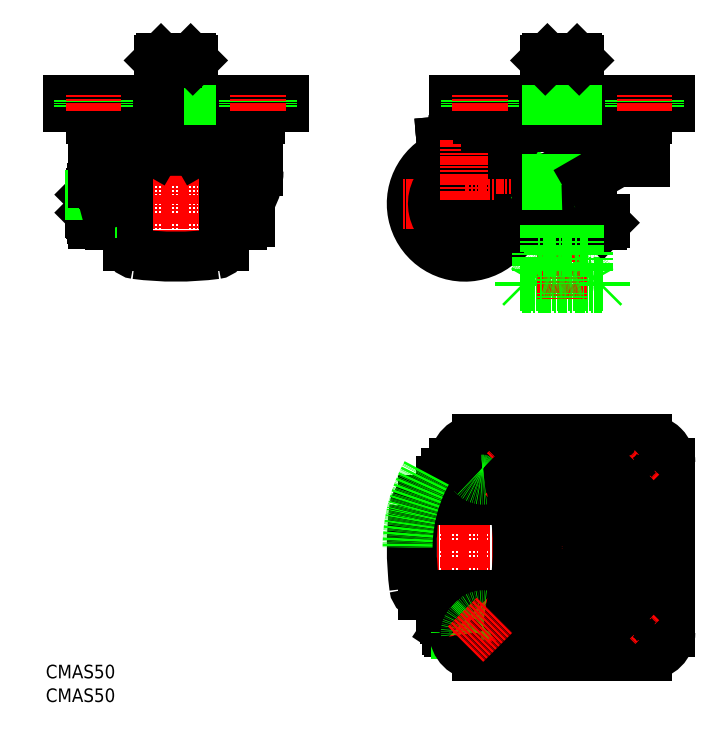
<metadata>
{"format":"dxf","ext":"dxf","renderer":"ezdxf+matplotlib","layout":"modelspace","background":"white","min_lineweight":24,"dpi":150}
</metadata>
<code>
0
SECTION
2
ENTITIES
0
LINE
8
0
10
224.8
20
225.2
30
0
11
262.8
21
225.2
31
0
0
LINE
8
0
10
224.8
20
195.2
30
0
11
262.8
21
195.2
31
0
0
LINE
8
0
10
223.8
20
198.2
30
0
11
263.8
21
198.2
31
0
0
LINE
8
0
10
223.8
20
196.2
30
0
11
263.8
21
196.2
31
0
0
LINE
8
0
10
83.89
20
226.7
30
0
11
89.39
21
226.7
31
0
0
ARC
8
0
10
79.89
20
215.4
30
0
40
4
50
277.3
51
0
0
ARC
8
0
10
79.89
20
255
30
0
40
4
50
0
51
82.72
0
LINE
8
CENTER
10
101.6
20
235.2
30
0
11
15.69
21
235.2
31
0
0
LINE
8
0
10
83.89
20
243.7
30
0
11
89.39
21
243.7
31
0
0
LINE
8
0
10
101.3
20
280.1
30
0
11
21.53
21
280.1
31
0
0
LINE
8
0
10
112.4
20
284.2
30
0
11
10.39
21
284.2
31
0
0
LINE
8
0
10
10.39
20
281
30
0
11
112.4
21
281
31
0
0
LINE
8
0
10
35.39
20
261.4
30
0
11
87.39
21
261.4
31
0
0
LINE
8
0
10
87.39
20
264.6
30
0
11
35.39
21
264.6
31
0
0
LINE
8
0
10
97.26
20
271.2
30
0
11
25.53
21
271.2
31
0
0
LINE
8
CENTER
10
61.39
20
308.8
30
0
11
61.39
21
205.2
31
0
0
ARC
8
0
10
61.39
20
360.2
30
0
40
150
50
262.7
51
277.3
0
ARC
8
0
10
42.89
20
215.4
30
0
40
4
50
180
51
262.7
0
LINE
8
0
10
10.39
20
284.2
30
0
11
10.39
21
281
31
0
0
ARC
8
0
10
25.53
20
275.2
30
0
40
4
50
180
51
270
0
ARC
8
0
10
28.39
20
265.2
30
0
40
6
50
90
51
180
0
LINE
8
0
10
50.39
20
260.7
30
0
11
51.78
21
259.9
31
0
0
ARC
8
0
10
61.39
20
110.2
30
0
40
150
50
82.72
51
97.28
0
LINE
8
0
10
33.39
20
225.2
30
0
11
33.39
21
259.4
31
0
0
LINE
8
0
10
27.69
20
244.4
30
0
11
27.69
21
242.6
31
0
0
ARC
8
0
10
25.75
20
242.6
30
0
40
4.06
50
142.8
51
217.2
0
ARC
8
0
10
23.63
20
242.6
30
0
40
4.06
50
322.8
51
37.19
0
LINE
8
0
10
38.89
20
255
30
0
11
38.89
21
215.4
31
0
0
LINE
8
0
10
30.19
20
259.4
30
0
11
30.19
21
225.2
31
0
0
LINE
8
0
10
38.89
20
226.7
30
0
11
33.39
21
226.7
31
0
0
ARC
8
0
10
25.75
20
227.8
30
0
40
4.06
50
142.8
51
217.2
0
ARC
8
0
10
23.63
20
227.8
30
0
40
4.06
50
322.8
51
37.19
0
LINE
8
0
10
21.69
20
227.8
30
0
11
21.69
21
242.6
31
0
0
LINE
8
0
10
27.69
20
242.6
30
0
11
27.69
21
226
31
0
0
LINE
8
0
10
22.52
20
225.4
30
0
11
26.87
21
225.4
31
0
0
LINE
8
0
10
30.19
20
225.2
30
0
11
33.39
21
225.2
31
0
0
LINE
8
0
10
27.69
20
226
30
0
11
30.19
21
226
31
0
0
LINE
8
0
10
22.52
20
230.3
30
0
11
26.87
21
230.3
31
0
0
LINE
8
0
10
22.52
20
240.1
30
0
11
26.87
21
240.1
31
0
0
LINE
8
0
10
20.69
20
235.2
30
0
11
20.69
21
239.4
31
0
0
LINE
8
0
10
21.44
20
240.2
30
0
11
21.44
21
230.2
31
0
0
ARC
8
0
10
36.69
20
235.2
30
0
40
15
50
160.9
51
180
0
LINE
8
0
10
21.44
20
230.2
30
0
11
21.69
21
230.2
31
0
0
LINE
8
0
10
20.69
20
230.9
30
0
11
21.44
21
230.2
31
0
0
LINE
8
0
10
20.69
20
230.9
30
0
11
21.69
21
230.9
31
0
0
LINE
8
0
10
20.69
20
235.2
30
0
11
20.69
21
230.9
31
0
0
ARC
8
0
10
36.69
20
235.2
30
0
40
15
50
180
51
199.1
0
LINE
8
0
10
21.44
20
240.2
30
0
11
21.69
21
240.2
31
0
0
LINE
8
0
10
20.69
20
239.4
30
0
11
21.44
21
240.2
31
0
0
LINE
8
0
10
20.69
20
239.4
30
0
11
21.69
21
239.4
31
0
0
ARC
8
0
10
12.69
20
235.2
30
0
40
15
50
0
51
19.1
0
ARC
8
0
10
12.69
20
235.2
30
0
40
15
50
340.9
51
0
0
LINE
8
0
10
27.69
20
234.9
30
0
11
30.19
21
235.5
31
0
0
ARC
8
0
10
35.39
20
259.4
30
0
40
2
50
90
51
180
0
ARC
8
0
10
35.39
20
259.4
30
0
40
5.2
50
90
51
180
0
LINE
8
0
10
38.89
20
243.7
30
0
11
33.39
21
243.7
31
0
0
LINE
8
0
10
22.39
20
265.2
30
0
11
22.39
21
250.6
31
0
0
LINE
8
0
10
22.52
20
245
30
0
11
26.87
21
245
31
0
0
ARC
8
0
10
48.92
20
250.6
30
0
40
26.53
50
180
51
192.1
0
LINE
8
0
10
30.19
20
244.4
30
0
11
27.69
21
244.4
31
0
0
ARC
8
0
10
42.89
20
255
30
0
40
4
50
97.28
51
180
0
LINE
8
0
10
50.39
20
261.4
30
0
11
50.39
21
260.7
31
0
0
LINE
8
0
10
83.89
20
215.4
30
0
11
83.89
21
255
31
0
0
ARC
8
0
10
55.89
20
275.6
30
0
40
15.89
50
284.2
51
290.3
0
LINE
8
0
10
61.39
20
261.4
30
0
11
61.39
21
260.7
31
0
0
ARC
8
0
10
66.89
20
275.6
30
0
40
15.89
50
249.7
51
255.8
0
LINE
8
0
10
71.01
20
259.9
30
0
11
72.39
21
260.7
31
0
0
LINE
8
0
10
72.39
20
261.4
30
0
11
72.39
21
260.7
31
0
0
ARC
8
0
10
27.89
20
277
30
0
40
3.965
50
90
51
130.1
0
LINE
8
0
10
21.53
20
280.1
30
0
11
21.53
21
275.2
31
0
0
LINE
8
0
10
69.39
20
302.8
30
0
11
69.39
21
284.2
31
0
0
LINE
8
0
10
68.39
20
303.8
30
0
11
68.39
21
284.2
31
0
0
LINE
8
0
10
54.39
20
303.8
30
0
11
54.39
21
284.2
31
0
0
LINE
8
0
10
53.39
20
302.8
30
0
11
53.39
21
284.2
31
0
0
LINE
8
0
10
69.39
20
302.8
30
0
11
62.14
21
302.8
31
0
0
LINE
8
0
10
62.14
20
303.8
30
0
11
68.39
21
303.8
31
0
0
LINE
8
0
10
54.39
20
303.8
30
0
11
60.64
21
303.8
31
0
0
LINE
8
0
10
60.64
20
302.8
30
0
11
53.39
21
302.8
31
0
0
LINE
8
0
10
54.39
20
303.8
30
0
11
53.39
21
302.8
31
0
0
LINE
8
0
10
60.64
20
301.8
30
0
11
62.14
21
301.8
31
0
0
LINE
8
0
10
62.14
20
303.8
30
0
11
62.14
21
301.8
31
0
0
LINE
8
0
10
60.64
20
303.8
30
0
11
60.64
21
301.8
31
0
0
LINE
8
0
10
68.39
20
303.8
30
0
11
69.39
21
302.8
31
0
0
LINE
8
CENTER
10
197.8
20
235.2
30
0
11
197.8
21
205.2
31
0
0
ARC
8
0
10
197.8
20
235.2
30
0
40
25
50
108
51
357.7
0
LINE
8
0
10
223.8
20
196.2
30
0
11
224.8
21
195.2
31
0
0
LINE
8
0
10
223.8
20
198.2
30
0
11
223.8
21
196.2
31
0
0
LINE
8
0
10
253.5
20
202.2
30
0
11
234.1
21
202.2
31
0
0
ARC
8
0
10
234.1
20
198.7
30
0
40
3.5
50
90
51
150.7
0
ARC
8
0
10
229.5
20
198.7
30
0
40
0.5
50
270
51
330.7
0
LINE
8
0
10
229.9
20
198.5
30
0
11
231
21
200.4
31
0
0
ARC
8
0
10
253.5
20
198.7
30
0
40
3.5
50
29.28
51
90
0
ARC
8
0
10
258.1
20
198.7
30
0
40
0.5
50
209.3
51
270
0
LINE
8
0
10
257.6
20
198.5
30
0
11
256.5
21
200.4
31
0
0
CIRCLE
8
0
10
197.8
20
235.2
30
0
40
9.5
0
LINE
8
0
10
294.8
20
284.2
30
0
11
192.8
21
284.2
31
0
0
LINE
8
0
10
192.8
20
281
30
0
11
294.8
21
281
31
0
0
LINE
8
CENTER
10
197.8
20
235.2
30
0
11
167.8
21
235.2
31
0
0
ARC
8
0
10
197.8
20
235.2
30
0
40
15
50
129
51
318.2
0
ARC
8
0
10
197.8
20
235.2
30
0
40
14
50
133.6
51
314.4
0
ARC
8
0
10
196.8
20
235.2
30
0
40
10
50
170.3
51
270
0
LINE
8
0
10
186.8
20
264.6
30
0
11
217.4
21
267.3
31
0
0
ARC
8
0
10
94.39
20
265.2
30
0
40
6
50
0
51
90
0
ARC
8
0
10
97.26
20
275.2
30
0
40
4
50
270
51
0
0
LINE
8
0
10
89.39
20
259.4
30
0
11
89.39
21
225.2
31
0
0
ARC
8
0
10
73.86
20
250.6
30
0
40
26.53
50
329
51
0
0
LINE
8
0
10
96.59
20
243.9
30
0
11
96.59
21
226.5
31
0
0
LINE
8
0
10
92.59
20
225.2
30
0
11
92.59
21
259.4
31
0
0
LINE
8
0
10
89.39
20
225.2
30
0
11
92.59
21
225.2
31
0
0
ARC
8
0
10
94.59
20
228.7
30
0
40
2.954
50
227.4
51
312.6
0
LINE
8
0
10
100.4
20
265.2
30
0
11
100.4
21
250.6
31
0
0
ARC
8
0
10
94.59
20
241.7
30
0
40
2.954
50
47.39
51
132.6
0
ARC
8
0
10
87.39
20
259.4
30
0
40
5.2
50
0
51
90
0
ARC
8
0
10
87.39
20
259.4
30
0
40
2
50
0
51
90
0
LINE
8
0
10
190.7
20
263.7
30
0
11
186.9
21
236.9
31
0
0
ARC
8
0
10
189.7
20
263.9
30
0
40
1
50
351.9
51
95
0
LINE
8
0
10
186.8
20
264.6
30
0
11
187
21
261.4
31
0
0
LINE
8
0
10
187
20
261.4
30
0
11
190.4
21
261.7
31
0
0
ARC
8
0
10
94.89
20
277
30
0
40
3.965
50
49.95
51
90
0
LINE
8
0
10
112.4
20
284.2
30
0
11
112.4
21
281
31
0
0
LINE
8
0
10
101.3
20
280.1
30
0
11
101.3
21
275.2
31
0
0
LINE
8
0
10
192.8
20
284.2
30
0
11
192.8
21
281
31
0
0
ARC
8
0
10
207.9
20
275.2
30
0
40
4
50
180
51
270
0
ARC
8
0
10
210.8
20
265.2
30
0
40
6
50
90
51
170.4
0
LINE
8
CENTER
10
243.8
20
308.8
30
0
11
243.8
21
190.2
31
0
0
LINE
8
0
10
251.8
20
302.8
30
0
11
251.8
21
284.2
31
0
0
LINE
8
0
10
223.8
20
228.2
30
0
11
263.8
21
228.2
31
0
0
LINE
8
0
10
223.8
20
226.2
30
0
11
263.8
21
226.2
31
0
0
LINE
8
0
10
228.9
20
240.3
30
0
11
216.7
21
228.1
31
0
0
LINE
8
CENTER
10
197.8
20
265.2
30
0
11
197.8
21
235.2
31
0
0
LINE
8
0
10
220.4
20
264.5
30
0
11
220.4
21
234.8
31
0
0
LINE
8
CENTER
10
227.8
20
235.2
30
0
11
197.8
21
235.2
31
0
0
ARC
8
0
10
209.6
20
235.2
30
0
40
10
50
270
51
315
0
LINE
8
0
10
209.6
20
225.2
30
0
11
196.8
21
225.2
31
0
0
LINE
8
0
10
223.8
20
226.2
30
0
11
224.8
21
225.2
31
0
0
LINE
8
0
10
223.8
20
228.2
30
0
11
223.8
21
226.2
31
0
0
LINE
8
0
10
250.8
20
243.9
30
0
11
251.8
21
242.2
31
0
0
LINE
8
0
10
251.8
20
246.7
30
0
11
251.8
21
242.2
31
0
0
LINE
8
0
10
235.8
20
246.1
30
0
11
235.8
21
242.2
31
0
0
LINE
8
0
10
236.8
20
243.9
30
0
11
235.8
21
242.2
31
0
0
ARC
8
0
10
264.2
20
205
30
0
40
50
50
90
51
135
0
LINE
8
0
10
255.9
20
242.2
30
0
11
231.6
21
242.2
31
0
0
LINE
8
0
10
229.9
20
228.5
30
0
11
231
21
230.4
31
0
0
ARC
8
0
10
229.5
20
228.7
30
0
40
0.5
50
270
51
330.7
0
ARC
8
0
10
234.7
20
237
30
0
40
4.835
50
270
51
308.8
0
LINE
8
0
10
231.6
20
233.3
30
0
11
231.6
21
242.2
31
0
0
LINE
8
0
10
231.6
20
233.3
30
0
11
233.5
21
232.2
31
0
0
ARC
8
0
10
234.1
20
228.7
30
0
40
3.5
50
90
51
150.7
0
LINE
8
0
10
237.7
20
242.2
30
0
11
237.7
21
233.3
31
0
0
ARC
8
0
10
243.8
20
249.9
30
0
40
17.74
50
250
51
270
0
LINE
8
0
10
257.6
20
228.5
30
0
11
256.5
21
230.4
31
0
0
ARC
8
0
10
258.1
20
228.7
30
0
40
0.5
50
209.3
51
270
0
LINE
8
0
10
254
20
232.2
30
0
11
234.1
21
232.2
31
0
0
LINE
8
0
10
249.8
20
242.2
30
0
11
249.8
21
233.3
31
0
0
LINE
8
0
10
255.9
20
242.2
30
0
11
255.9
21
233.3
31
0
0
ARC
8
0
10
253.5
20
228.7
30
0
40
3.5
50
29.28
51
90
0
LINE
8
0
10
255.9
20
233.3
30
0
11
254
21
232.2
31
0
0
ARC
8
0
10
243.8
20
269.6
30
0
40
22.93
50
255.2
51
287.6
0
LINE
8
0
10
235.8
20
243.9
30
0
11
251.8
21
243.9
31
0
0
LINE
8
0
10
255.8
20
246.7
30
0
11
236.7
21
246.7
31
0
0
LINE
8
0
10
236.8
20
246.7
30
0
11
236.8
21
243.9
31
0
0
LINE
8
0
10
257.6
20
247.8
30
0
11
257.6
21
254.5
31
0
0
LINE
8
0
10
250.7
20
247.8
30
0
11
250.7
21
253.1
31
0
0
ARC
8
0
10
254.2
20
252.8
30
0
40
6.134
50
235.6
51
270
0
LINE
8
0
10
250.8
20
246.7
30
0
11
250.8
21
243.9
31
0
0
LINE
8
0
10
255.8
20
246.7
30
0
11
257.6
21
247.8
31
0
0
LINE
8
0
10
203.9
20
280.1
30
0
11
283.6
21
280.1
31
0
0
LINE
8
0
10
210.8
20
271.2
30
0
11
276.8
21
271.2
31
0
0
LINE
8
0
10
203.9
20
280.1
30
0
11
203.9
21
275.2
31
0
0
LINE
8
0
10
210.8
20
271.2
30
0
11
207.9
21
271.2
31
0
0
ARC
8
0
10
210.3
20
277
30
0
40
3.965
50
90
51
130.1
0
LINE
8
0
10
235.8
20
302.8
30
0
11
235.8
21
284.2
31
0
0
LINE
8
0
10
236.8
20
303.8
30
0
11
236.8
21
284.2
31
0
0
LINE
8
0
10
250.8
20
303.8
30
0
11
250.8
21
284.2
31
0
0
LINE
8
0
10
236.8
20
303.8
30
0
11
250.8
21
303.8
31
0
0
LINE
8
0
10
251.8
20
302.8
30
0
11
235.8
21
302.8
31
0
0
LINE
8
0
10
236.8
20
303.8
30
0
11
235.8
21
302.8
31
0
0
LINE
8
0
10
250.8
20
303.8
30
0
11
251.8
21
302.8
31
0
0
LINE
8
0
10
263.8
20
196.2
30
0
11
262.8
21
195.2
31
0
0
LINE
8
0
10
263.8
20
198.2
30
0
11
263.8
21
196.2
31
0
0
ARC
8
0
10
279.6
20
275.2
30
0
40
4
50
270
51
0
0
ARC
8
0
10
276.8
20
265.2
30
0
40
6
50
0
51
90
0
LINE
8
0
10
263.8
20
226.2
30
0
11
262.8
21
225.2
31
0
0
LINE
8
0
10
263.8
20
228.2
30
0
11
263.8
21
226.2
31
0
0
LINE
8
0
10
282.8
20
255
30
0
11
264.2
21
255
31
0
0
LINE
8
0
10
282.8
20
265.2
30
0
11
282.8
21
255
31
0
0
LINE
8
0
10
277.3
20
271.2
30
0
11
276.8
21
271.2
31
0
0
LINE
8
0
10
283.6
20
280.1
30
0
11
283.6
21
275.2
31
0
0
LINE
8
0
10
279.6
20
271.2
30
0
11
277.3
21
271.2
31
0
0
LINE
8
0
10
294.8
20
284.2
30
0
11
294.8
21
281
31
0
0
LINE
8
CENTER
10
299.8
20
72.94
30
0
11
167.8
21
72.94
31
0
0
LINE
8
CENTER
10
243.8
20
16.94
30
0
11
243.8
21
128.9
31
0
0
ARC
8
0
10
243.8
20
72.94
30
0
40
39
50
235.4
51
124.6
0
ARC
8
0
10
306.8
20
72.94
30
0
40
120
50
168.3
51
169.2
0
ARC
8
0
10
243.8
20
72.94
30
0
40
39
50
134.1
51
144.8
0
ARC
8
0
10
243.8
20
72.94
30
0
40
35.8
50
235.4
51
124.6
0
LINE
8
0
10
186.8
20
41.74
30
0
11
218.7
21
41.74
31
0
0
LINE
8
0
10
186.8
20
44.94
30
0
11
218.7
21
44.94
31
0
0
LINE
8
0
10
186.8
20
41.74
30
0
11
186.8
21
44.94
31
0
0
ARC
8
0
10
218.7
20
36.74
30
0
40
5
50
55.36
51
90
0
ARC
8
0
10
218.7
20
36.74
30
0
40
8.2
50
55.36
51
90
0
LINE
8
0
10
186.8
20
104.1
30
0
11
218.7
21
104.1
31
0
0
LINE
8
0
10
186.8
20
100.9
30
0
11
218.7
21
100.9
31
0
0
LINE
8
0
10
186.8
20
104.1
30
0
11
186.8
21
100.9
31
0
0
ARC
8
0
10
218.7
20
109.1
30
0
40
5
50
270
51
304.6
0
ARC
8
0
10
218.7
20
109.1
30
0
40
8.2
50
270
51
304.6
0
CIRCLE
8
0
10
243.8
20
72.94
30
0
40
19
0
CIRCLE
8
0
10
243.8
20
72.94
30
0
40
20
0
ARC
8
0
10
243.8
20
72.94
30
0
40
25.51
50
212.1
51
147.9
0
ARC
8
0
10
243.8
20
72.94
30
0
40
33.5
50
221.8
51
138.2
0
CIRCLE
8
0
10
243.8
20
72.94
30
0
40
4
0
CIRCLE
8
0
10
243.8
20
72.94
30
0
40
6.5
0
CIRCLE
8
0
10
243.8
20
72.94
30
0
40
10
0
CIRCLE
8
0
10
243.8
20
72.94
30
0
40
12.24
0
LINE
8
CENTER
10
197.8
20
27.24
30
0
11
197.8
21
113.1
31
0
0
ARC
8
0
10
191.2
20
106.1
30
0
40
2.954
50
137.4
51
222.6
0
LINE
8
0
10
189
20
108.1
30
0
11
206.5
21
108.1
31
0
0
ARC
8
0
10
204.3
20
106.1
30
0
40
2.954
50
317.4
51
42.61
0
ARC
8
0
10
193.5
20
29.71
30
0
40
9.531
50
63.52
51
116.5
0
ARC
8
0
10
193.5
20
42.77
30
0
40
9.531
50
243.5
51
296.5
0
LINE
8
0
10
193.5
20
32.24
30
0
11
192.8
21
32.99
31
0
0
LINE
8
0
10
192.8
20
32.99
30
0
11
202.8
21
32.99
31
0
0
LINE
8
0
10
188.6
20
39.24
30
0
11
207
21
39.24
31
0
0
LINE
8
0
10
205.1
20
33.24
30
0
11
190.4
21
33.24
31
0
0
LINE
8
0
10
189.3
20
38.48
30
0
11
189.3
21
34
31
0
0
LINE
8
0
10
190.4
20
33.24
30
0
11
189.3
21
34
31
0
0
LINE
8
0
10
192.8
20
32.94
30
0
11
192.8
21
33.24
31
0
0
LINE
8
0
10
188.6
20
39.24
30
0
11
188.6
21
41.74
31
0
0
LINE
8
0
10
190.4
20
39.24
30
0
11
189.3
21
38.48
31
0
0
LINE
8
0
10
206.3
20
38.48
30
0
11
206.3
21
34
31
0
0
LINE
8
0
10
197.8
20
34.24
30
0
11
197.8
21
38.24
31
0
0
ARC
8
0
10
202
20
42.77
30
0
40
9.531
50
243.5
51
296.5
0
LINE
8
0
10
202
20
32.24
30
0
11
193.5
21
32.24
31
0
0
LINE
8
0
10
193.5
20
32.24
30
0
11
193.5
21
33.24
31
0
0
LINE
8
0
10
205.1
20
33.24
30
0
11
206.3
21
34
31
0
0
LINE
8
0
10
202
20
32.24
30
0
11
202.8
21
32.99
31
0
0
LINE
8
0
10
202.8
20
32.99
30
0
11
202.8
21
33.24
31
0
0
LINE
8
0
10
202
20
32.24
30
0
11
202
21
33.24
31
0
0
ARC
8
0
10
202
20
29.71
30
0
40
9.531
50
63.52
51
116.5
0
LINE
8
0
10
207
20
39.24
30
0
11
207
21
41.74
31
0
0
LINE
8
0
10
205.1
20
39.24
30
0
11
206.3
21
38.48
31
0
0
ARC
8
0
10
177.9
20
54.44
30
0
40
4
50
187.3
51
270
0
ARC
8
0
10
322.8
20
72.94
30
0
40
150
50
172.7
51
187.3
0
LINE
8
0
10
197.8
20
95.44
30
0
11
177.9
21
95.44
31
0
0
ARC
8
0
10
177.9
20
91.44
30
0
40
4
50
90
51
172.7
0
LINE
8
0
10
189.3
20
95.44
30
0
11
189.3
21
100.9
31
0
0
LINE
8
0
10
197.8
20
95.44
30
0
11
217.6
21
95.44
31
0
0
LINE
8
0
10
206.3
20
95.44
30
0
11
206.3
21
100.9
31
0
0
ARC
8
0
10
72.76
20
72.94
30
0
40
150
50
352.7
51
7.28
0
ARC
8
0
10
217.6
20
91.44
30
0
40
4
50
7.28
51
90
0
ARC
8
0
10
217.6
20
54.44
30
0
40
4
50
270
51
352.7
0
LINE
8
0
10
206.3
20
50.44
30
0
11
206.3
21
44.94
31
0
0
LINE
8
0
10
217.6
20
50.44
30
0
11
197.8
21
50.44
31
0
0
LINE
8
0
10
177.9
20
50.44
30
0
11
197.8
21
50.44
31
0
0
LINE
8
0
10
189.3
20
50.44
30
0
11
189.3
21
44.94
31
0
0
ARC
8
0
10
306.8
20
72.94
30
0
40
120
50
190.8
51
191.7
0
ARC
8
0
10
243.8
20
72.94
30
0
40
39
50
215.2
51
225.9
0
ARC
8
0
10
277.3
20
277
30
0
40
3.965
50
49.95
51
90
0
ARC
8
0
10
243.8
20
249.9
30
0
40
17.74
50
270
51
290
0
ARC
8
0
10
252.9
20
237
30
0
40
4.835
50
231.2
51
270
0
TEXT
8
0
10
-3.161e-07
20
11.18
30
0
40
6.4
1
CMAS50
0
TEXT
8
0
10
-3.161e-07
20
2.684e-07
30
0
40
6.4
1
CMAS50
0
LINE
8
0
10
251.8
20
225.2
30
0
11
251.8
21
212.2
31
0
0
LINE
8
0
10
250.8
20
225.2
30
0
11
250.8
21
212.2
31
0
0
LINE
8
0
10
236.8
20
225.2
30
0
11
236.8
21
212.2
31
0
0
LINE
8
0
10
235.8
20
225.2
30
0
11
235.8
21
212.2
31
0
0
LINE
8
0
10
255.9
20
212.2
30
0
11
231.6
21
212.2
31
0
0
LINE
8
0
10
234.1
20
202.2
30
0
11
233.5
21
202.2
31
0
0
ARC
8
0
10
234.7
20
207
30
0
40
4.835
50
270
51
308.8
0
LINE
8
0
10
231.6
20
203.3
30
0
11
231.6
21
212.2
31
0
0
LINE
8
0
10
231.6
20
203.3
30
0
11
233.5
21
202.2
31
0
0
LINE
8
0
10
237.7
20
212.2
30
0
11
237.7
21
203.3
31
0
0
ARC
8
0
10
243.8
20
219.9
30
0
40
17.74
50
250
51
270
0
LINE
8
0
10
254
20
202.2
30
0
11
253.5
21
202.2
31
0
0
LINE
8
0
10
249.8
20
212.2
30
0
11
249.8
21
203.3
31
0
0
LINE
8
0
10
255.9
20
212.2
30
0
11
255.9
21
203.3
31
0
0
LINE
8
0
10
255.9
20
203.3
30
0
11
254
21
202.2
31
0
0
ARC
8
0
10
243.8
20
219.9
30
0
40
17.74
50
270
51
290
0
ARC
8
0
10
252.9
20
207
30
0
40
4.835
50
231.2
51
270
0
LINE
8
0
10
192.8
20
32.94
30
0
11
192.8
21
33.24
31
0
0
LINE
8
0
10
294.8
20
32.94
30
0
11
294.8
21
112.9
31
0
0
LINE
8
0
10
283.8
20
123.9
30
0
11
203.8
21
123.9
31
0
0
LINE
8
0
10
283.8
20
21.94
30
0
11
203.8
21
21.94
31
0
0
ARC
8
0
10
283.8
20
112.9
30
0
40
11
50
0
51
90
0
ARC
8
0
10
283.8
20
32.94
30
0
40
11
50
270
51
0
0
ARC
8
0
10
203.8
20
32.94
30
0
40
11
50
180
51
270
0
ARC
8
0
10
203.8
20
112.9
30
0
40
11
50
90
51
180
0
LINE
8
0
10
192.8
20
108.1
30
0
11
192.8
21
112.9
31
0
0
LINE
8
CENTER
10
289.4
20
118.6
30
0
11
275.6
21
104.8
31
0
0
LINE
8
0
10
279.9
20
116.8
30
0
11
277.4
21
114.3
31
0
0
LINE
8
0
10
285.1
20
106.6
30
0
11
287.6
21
109.1
31
0
0
LINE
8
CENTER
10
286.9
20
104.8
30
0
11
275.6
21
116.1
31
0
0
LINE
8
CENTER
10
289.4
20
107.3
30
0
11
278.1
21
118.6
31
0
0
ARC
8
0
10
281.3
20
110.4
30
0
40
5.5
50
135
51
315
0
ARC
8
0
10
283.8
20
112.9
30
0
40
5.5
50
315
51
135
0
LINE
8
CENTER
10
198.1
20
118.6
30
0
11
211.9
21
104.8
31
0
0
LINE
8
0
10
202.4
20
106.6
30
0
11
200.8
21
108.1
31
0
0
LINE
8
0
10
207.6
20
116.8
30
0
11
210.1
21
114.3
31
0
0
LINE
8
CENTER
10
200.6
20
104.8
30
0
11
211.9
21
116.1
31
0
0
LINE
8
CENTER
10
198.1
20
107.3
30
0
11
209.4
21
118.6
31
0
0
ARC
8
0
10
206.3
20
110.4
30
0
40
5.5
50
278
51
45
0
ARC
8
0
10
203.8
20
112.9
30
0
40
5.5
50
45
51
225
0
LINE
8
CENTER
10
289.4
20
27.29
30
0
11
275.6
21
41.1
31
0
0
LINE
8
0
10
285.1
20
39.33
30
0
11
287.6
21
36.83
31
0
0
LINE
8
0
10
279.9
20
29.05
30
0
11
277.4
21
31.55
31
0
0
LINE
8
CENTER
10
286.9
20
41.1
30
0
11
275.6
21
29.79
31
0
0
LINE
8
CENTER
10
289.4
20
38.6
30
0
11
278.1
21
27.29
31
0
0
ARC
8
0
10
281.3
20
35.44
30
0
40
5.5
50
45
51
225
0
ARC
8
0
10
283.8
20
32.94
30
0
40
5.5
50
225
51
45
0
LINE
8
0
10
202.4
20
39.33
30
0
11
199.9
21
36.83
31
0
0
LINE
8
0
10
207.6
20
29.05
30
0
11
210.1
21
31.55
31
0
0
LINE
8
CENTER
10
200.6
20
41.1
30
0
11
211.9
21
29.79
31
0
0
LINE
8
CENTER
10
198.1
20
38.6
30
0
11
209.4
21
27.29
31
0
0
ARC
8
0
10
206.3
20
35.44
30
0
40
5.5
50
315
51
82.69
0
ARC
8
0
10
203.8
20
32.94
30
0
40
5.5
50
187.3
51
315
0
LINE
8
0
10
200.8
20
108.1
30
0
11
199.9
21
109.1
31
0
0
ARC
8
0
10
206.3
20
110.4
30
0
40
5.5
50
225
51
278
0
ARC
8
0
10
206.3
20
35.44
30
0
40
5.5
50
82.69
51
135
0
ARC
8
0
10
203.8
20
32.94
30
0
40
5.5
50
135
51
187.3
0
LINE
8
CENTER
10
198.1
20
27.29
30
0
11
211.9
21
41.1
31
0
0
LINE
8
0
10
29.39
20
284.2
30
0
11
29.39
21
281
31
0
0
LINE
8
0
10
15.89
20
284.2
30
0
11
15.89
21
281
31
0
0
LINE
8
CENTER
10
21.39
20
286.7
30
0
11
21.39
21
278.5
31
0
0
LINE
8
CENTER
10
23.89
20
286.7
30
0
11
23.89
21
278.5
31
0
0
LINE
8
0
10
93.39
20
284.2
30
0
11
93.39
21
281
31
0
0
LINE
8
0
10
106.9
20
284.2
30
0
11
106.9
21
281
31
0
0
LINE
8
CENTER
10
101.4
20
286.7
30
0
11
101.4
21
278.5
31
0
0
LINE
8
CENTER
10
98.89
20
286.7
30
0
11
98.89
21
278.5
31
0
0
LINE
8
0
10
211.8
20
284.2
30
0
11
211.8
21
281
31
0
0
LINE
8
0
10
198.3
20
284.2
30
0
11
198.3
21
281
31
0
0
LINE
8
CENTER
10
203.8
20
286.7
30
0
11
203.8
21
278.5
31
0
0
LINE
8
CENTER
10
206.3
20
286.7
30
0
11
206.3
21
278.5
31
0
0
LINE
8
0
10
275.8
20
284.2
30
0
11
275.8
21
281
31
0
0
LINE
8
0
10
289.3
20
284.2
30
0
11
289.3
21
281
31
0
0
LINE
8
CENTER
10
283.8
20
286.7
30
0
11
283.8
21
278.5
31
0
0
LINE
8
CENTER
10
281.3
20
286.7
30
0
11
281.3
21
278.5
31
0
0
ARC
8
0
10
243.8
20
72.94
30
0
40
73
50
151.2
51
180
0
ENDSEC
0
EOF

</code>
